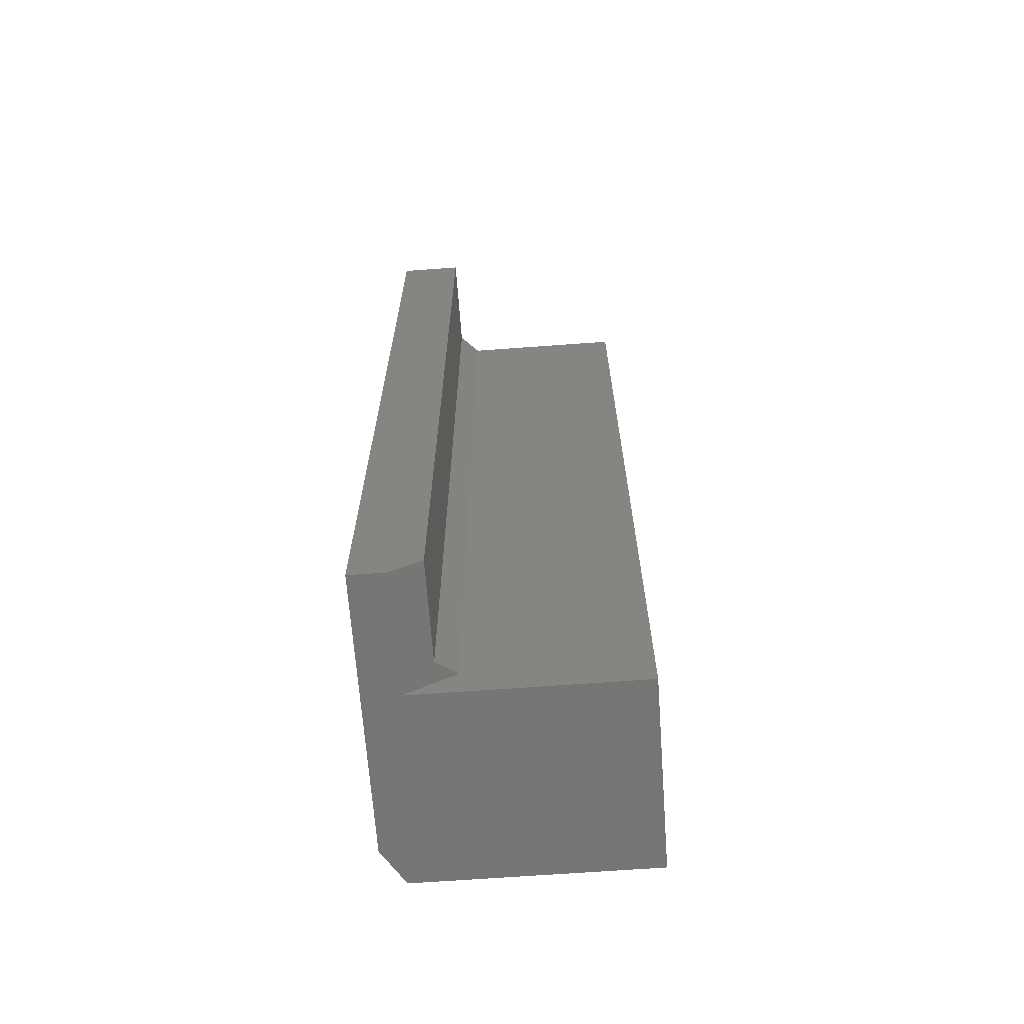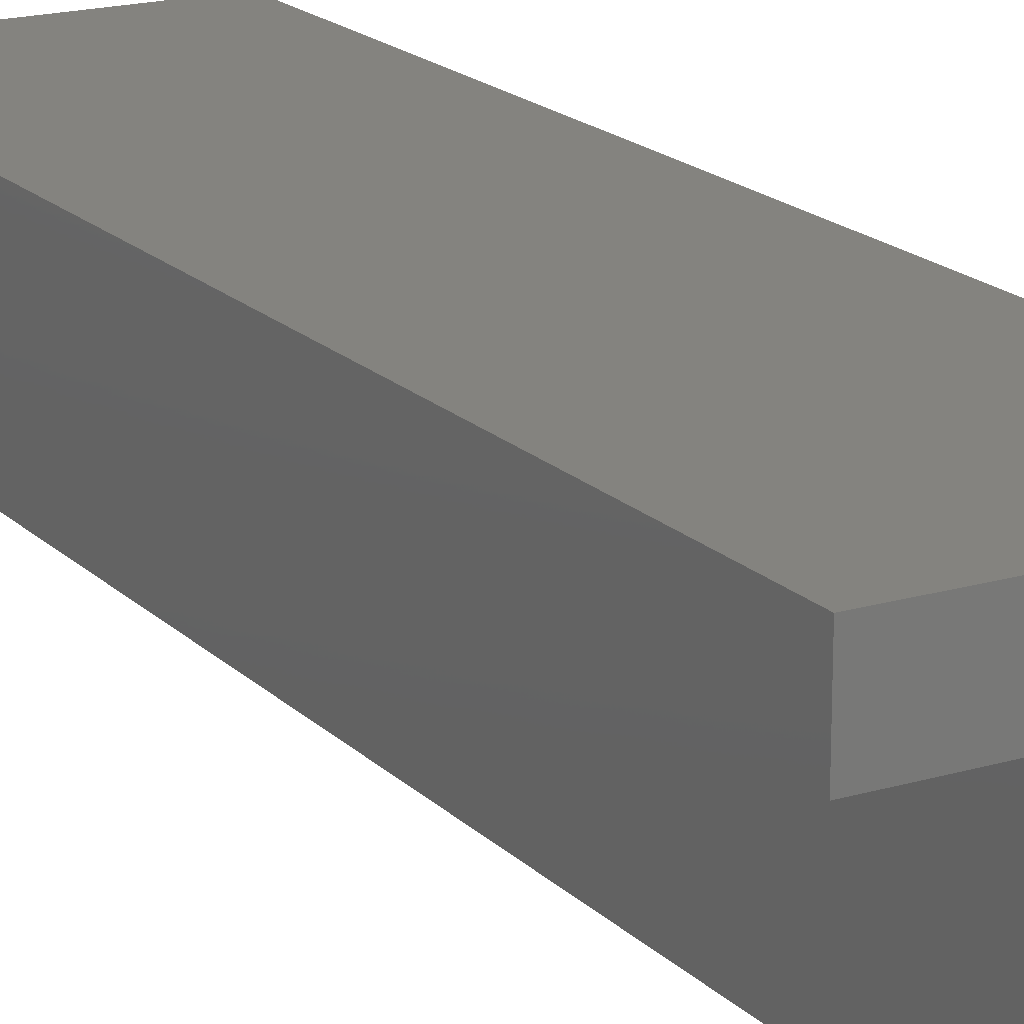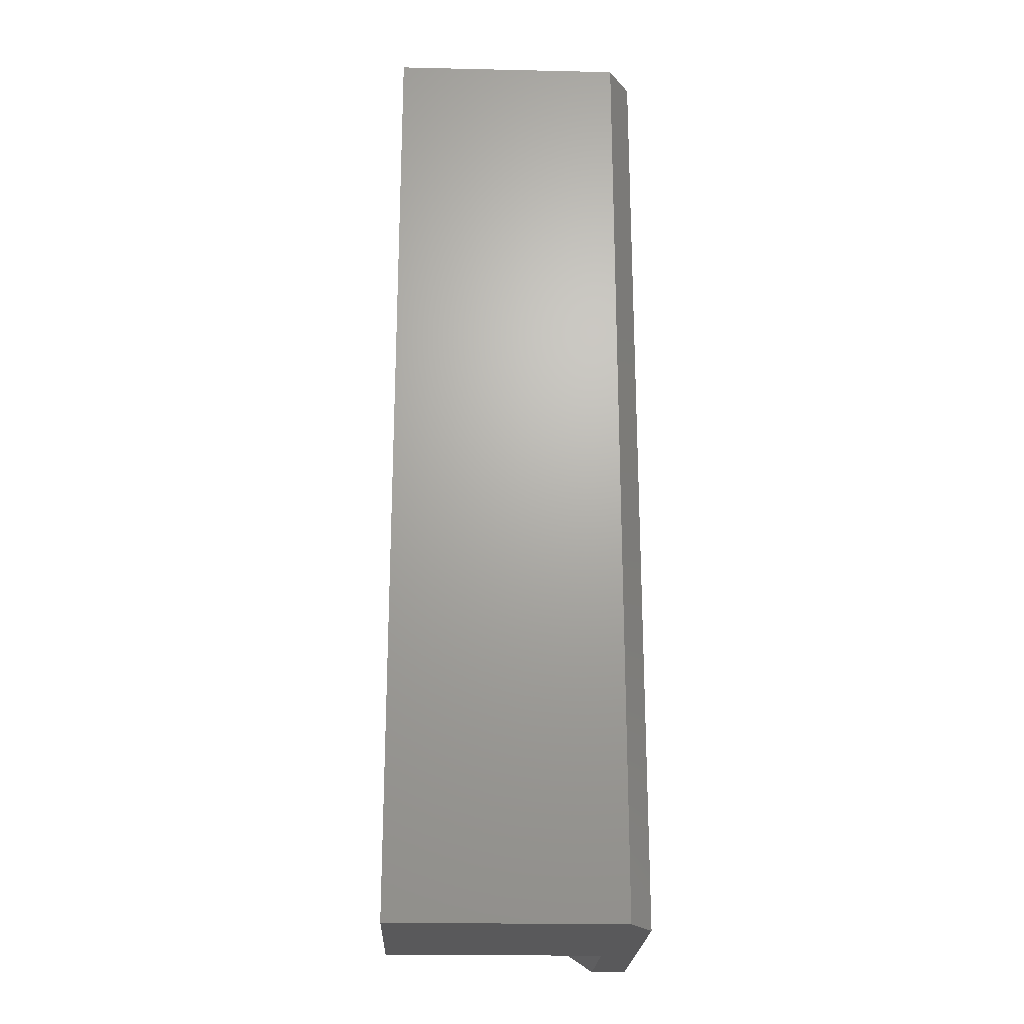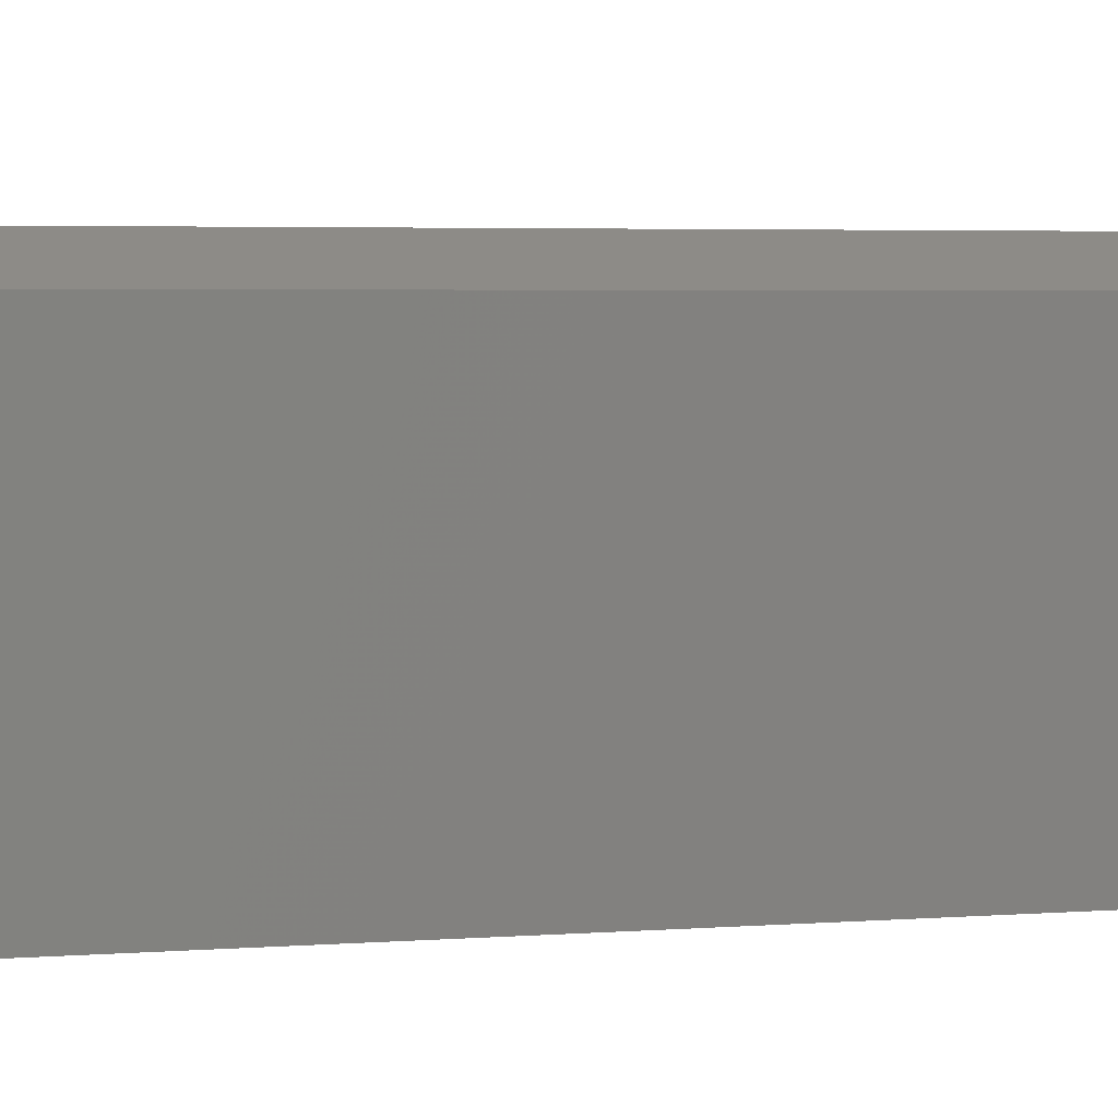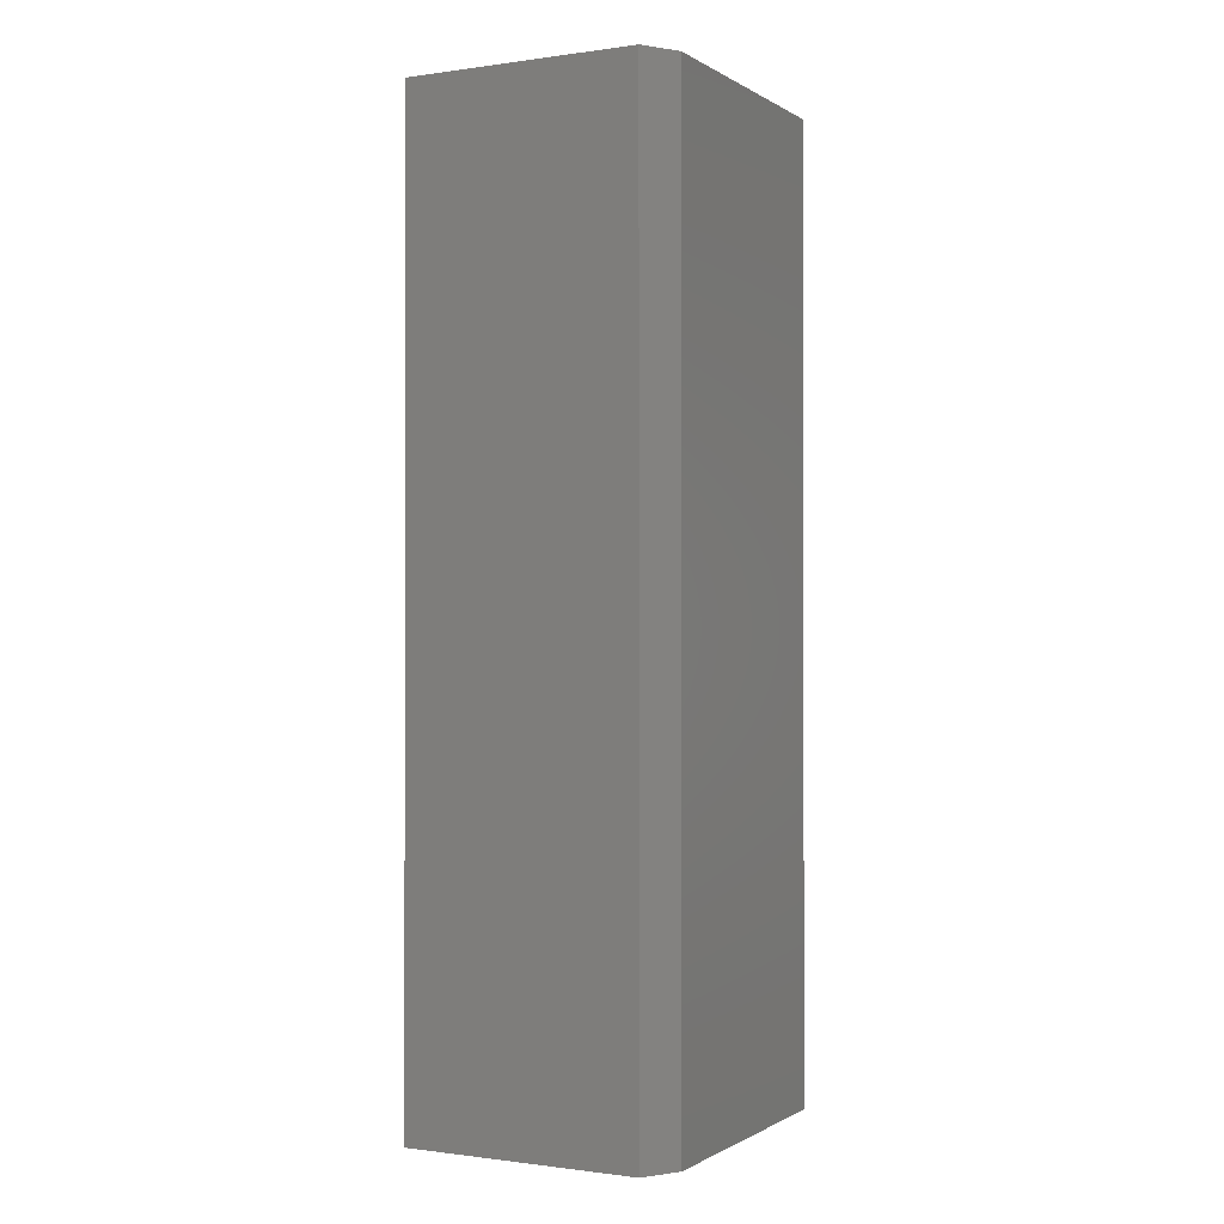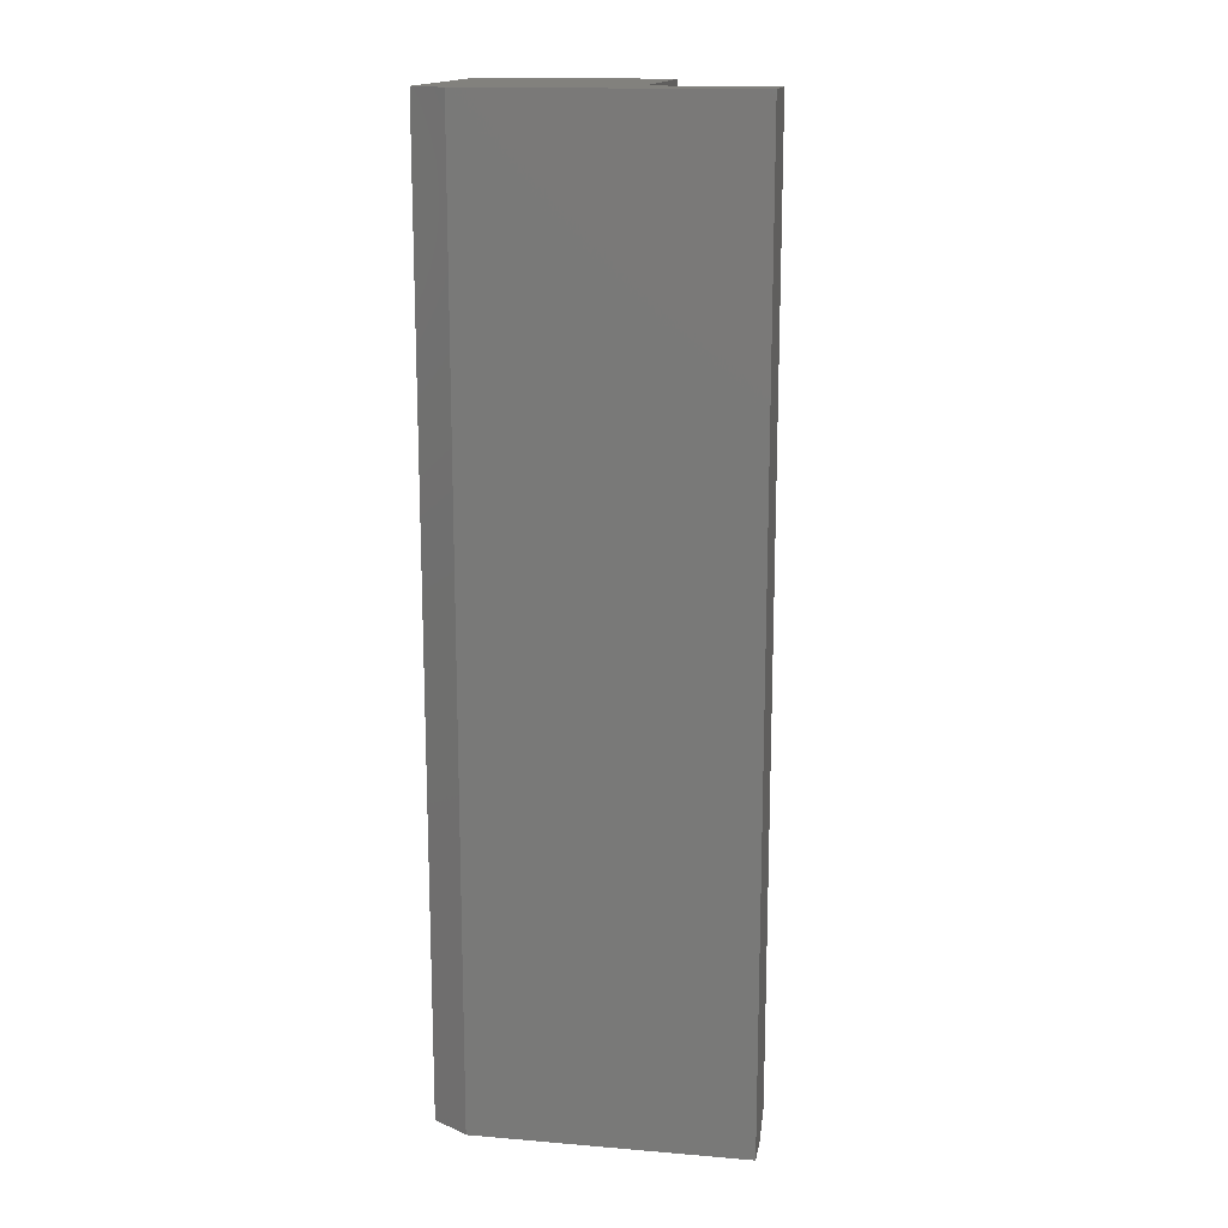
<metadata>
{"format":"stl","ext":"stl","renderer":"f3d","projection":"perspective","resolution":1024,"background":"white","views":[{"elev":-67.1,"azim":94.2,"up":"+Y"},{"elev":18.3,"azim":150.2,"up":"+Z"},{"elev":-22.4,"azim":-92.2,"up":"+Y"},{"elev":2.9,"azim":-109.3,"up":"+Z"},{"elev":-0.7,"azim":-62.6,"up":"+Y"},{"elev":15.6,"azim":9.9,"up":"+Y"}]}
</metadata>
<code>
# stl→obj: 18 verts, 32 faces
v 0.06447 1.757e-17 -0.02928
v 0.1406 2.179e-17 -0.02928
v 0.06447 -0.7344 -0.02928
v 0.1406 -0.7344 -0.02928
v 0.04885 8.349e-18 -0.1797
v 0.04885 1.583e-17 -0.0449
v 0.04885 -0.75 -0.1797
v 0.04885 -0.724 -0.0449
v 0.04885 -0.75 -0.005839
v -0.1016 1.019e-17 0.003865
v -0.07352 1.274e-17 0.02171
v 0.1406 2.462e-17 0.02171
v -0.1016 0 -0.1797
v 0.1406 -0.75 -0.005839
v 0.1406 -0.75 0.02171
v -0.07352 -0.75 0.02171
v -0.1016 -0.75 0.003865
v -0.1016 -0.75 -0.1797
f 1 2 3
f 3 2 4
f 5 6 7
f 7 6 8
f 7 8 9
f 1 10 2
f 2 10 11
f 2 11 12
f 1 6 10
f 10 6 5
f 10 5 13
f 8 3 9
f 9 3 4
f 9 4 14
f 14 15 9
f 15 16 9
f 9 16 17
f 9 17 7
f 7 17 18
f 6 1 8
f 8 1 3
f 13 5 18
f 18 5 7
f 2 12 4
f 4 12 15
f 4 15 14
f 10 13 17
f 17 13 18
f 11 10 16
f 16 10 17
f 12 11 15
f 15 11 16

</code>
